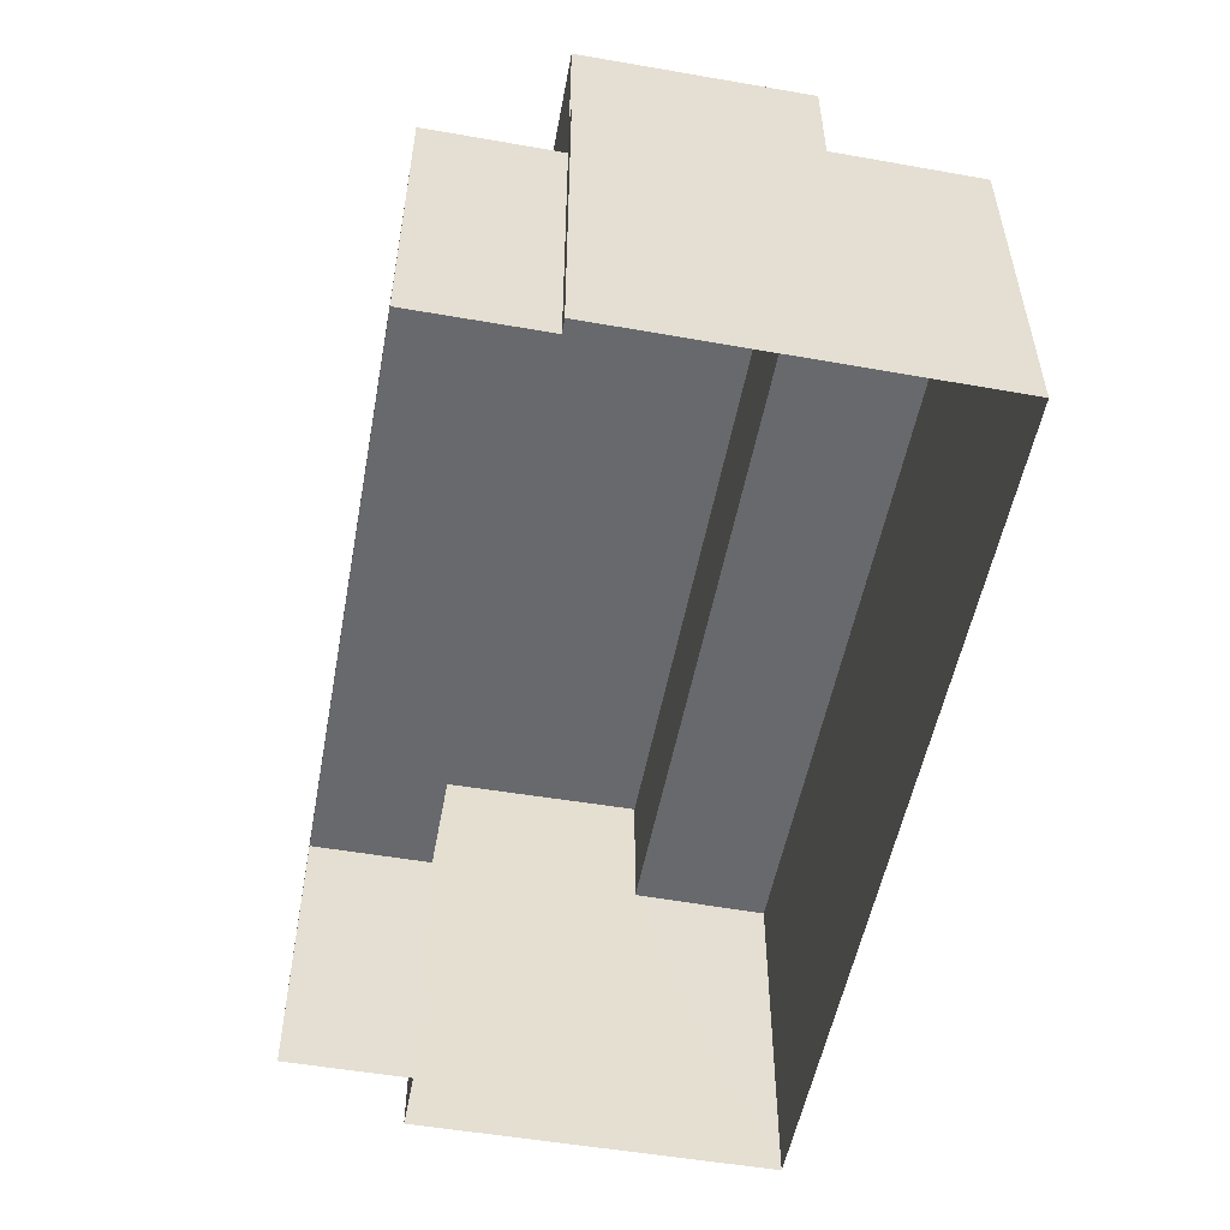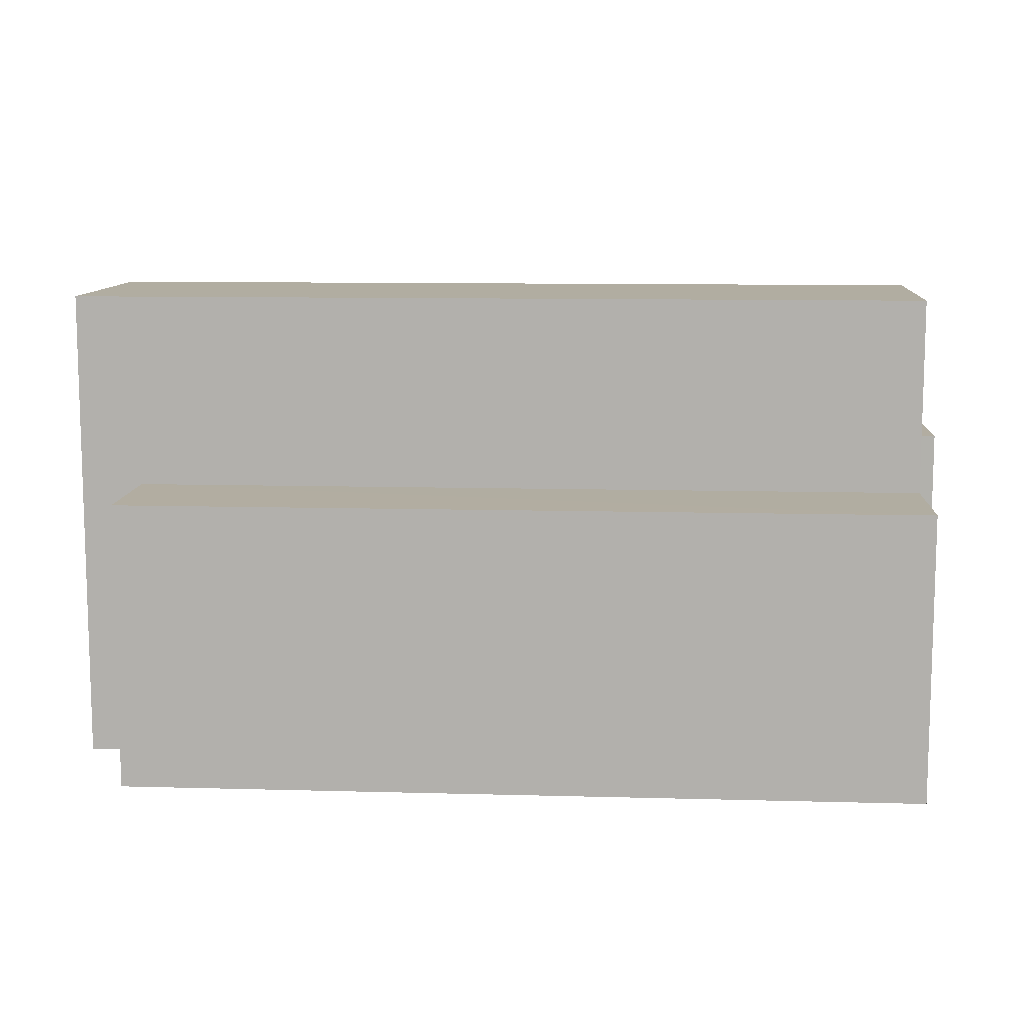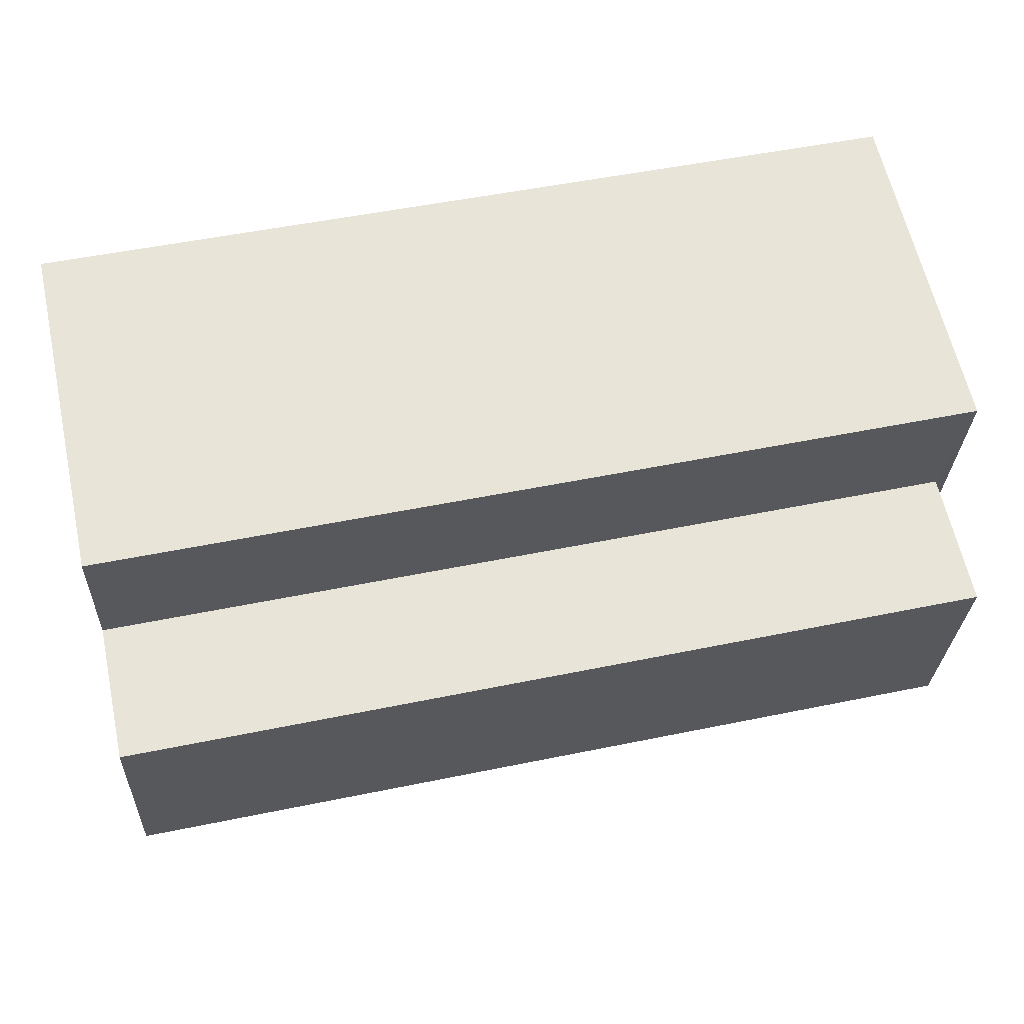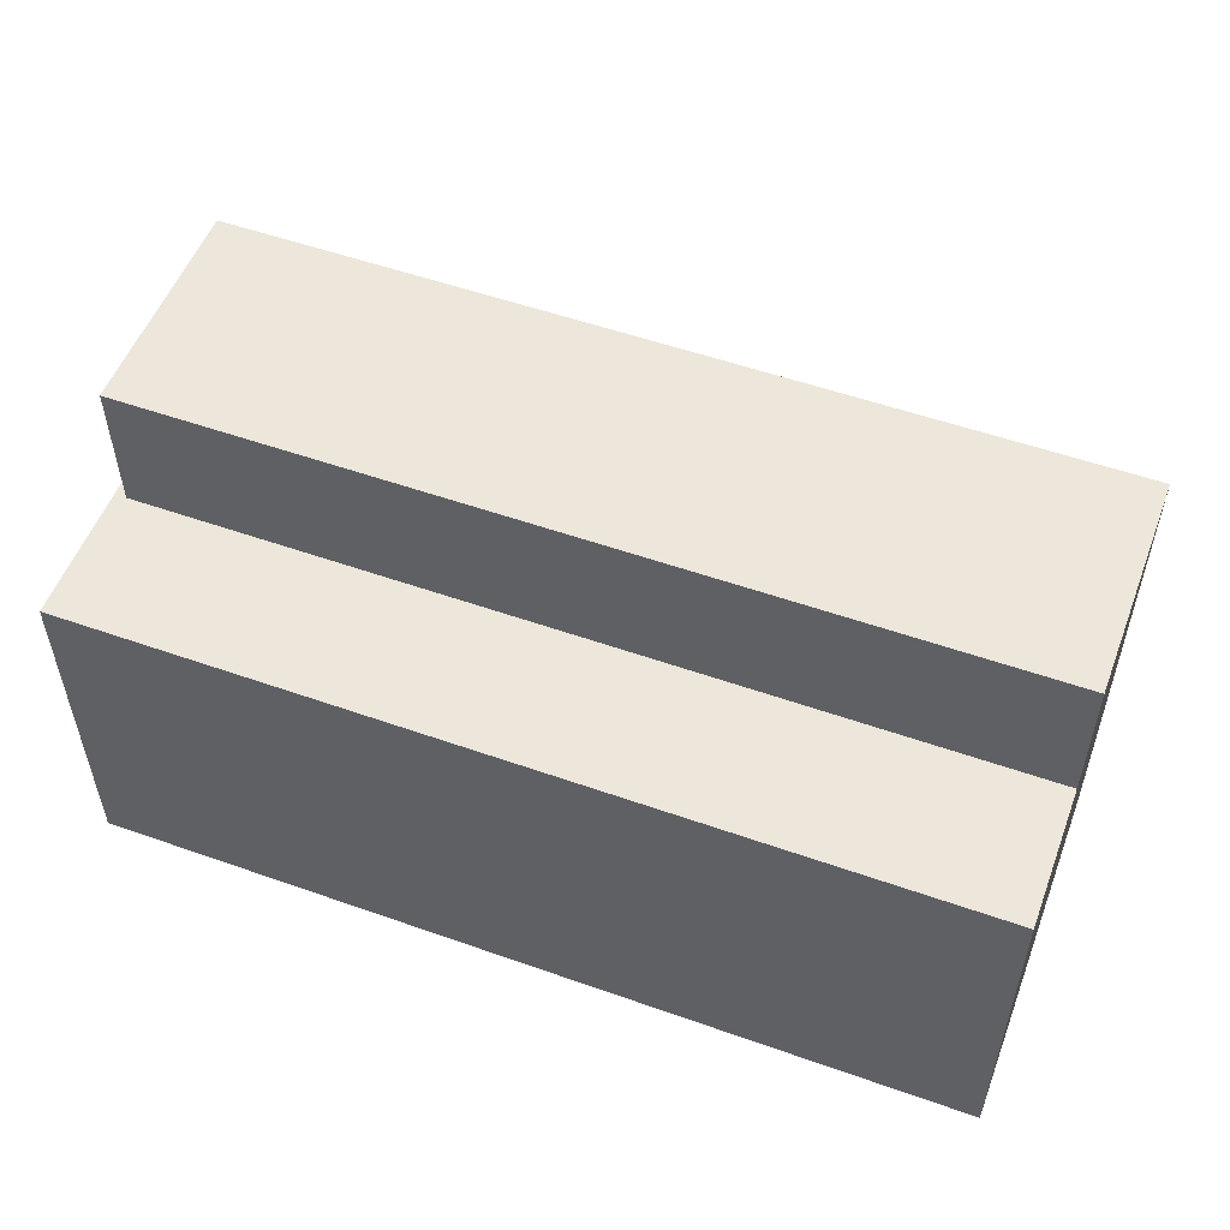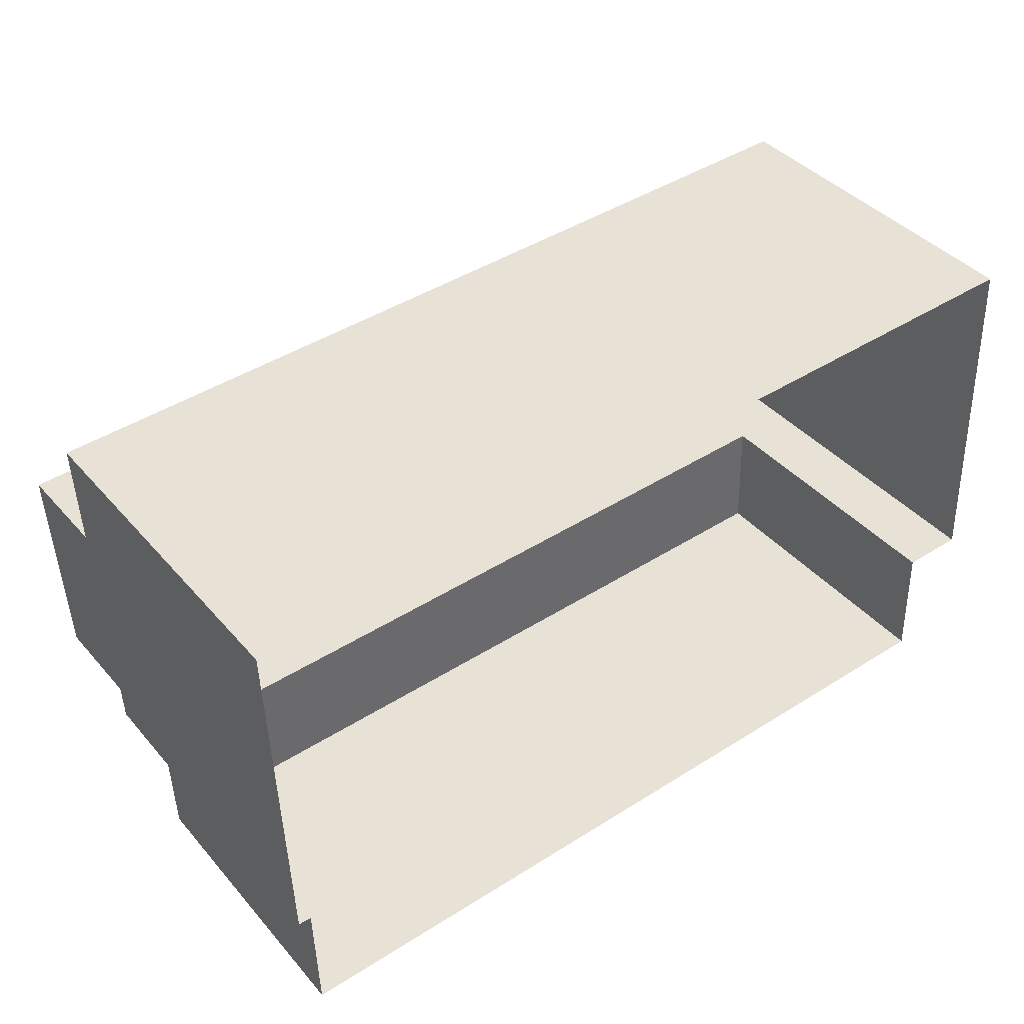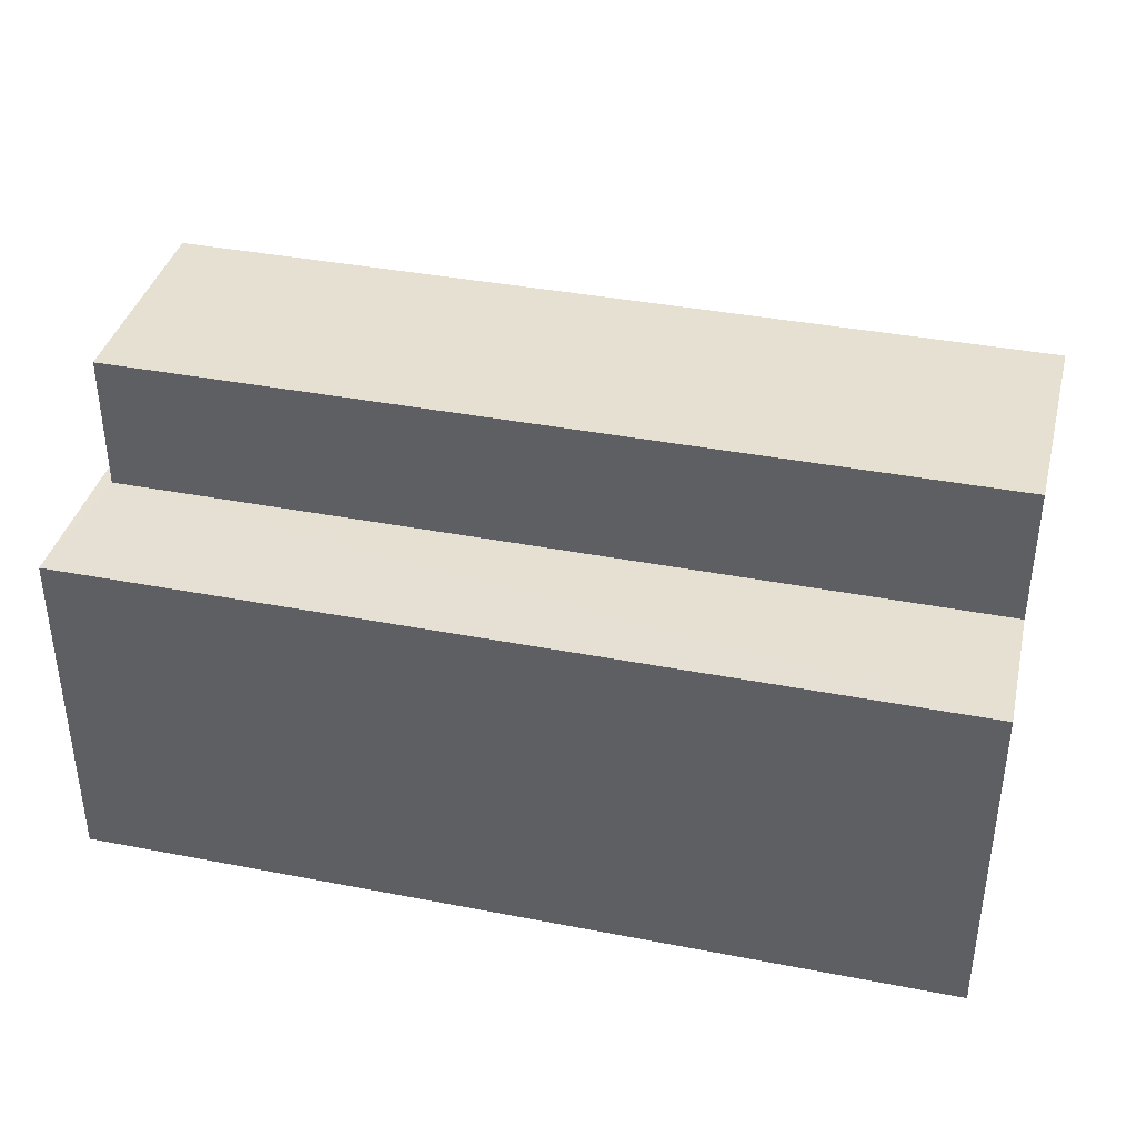
<metadata>
{"format":"obj","ext":"obj","renderer":"f3d","projection":"perspective","resolution":1024,"background":"white","views":[{"elev":-52.8,"azim":77.2,"up":"+Z"},{"elev":10.4,"azim":1.7,"up":"+Z"},{"elev":62.0,"azim":-12.4,"up":"+Y"},{"elev":53.7,"azim":-161.6,"up":"+Z"},{"elev":40.2,"azim":143.5,"up":"+Y"},{"elev":38.3,"azim":-168.5,"up":"+Z"}]}
</metadata>
<code>
v -3.719e+05 -1.045e+05 29.76
v -3.719e+05 -1.045e+05 29.76
v -3.719e+05 -1.045e+05 29.76
v -3.719e+05 -1.045e+05 29.76
v -3.719e+05 -1.045e+05 29.76
v -3.719e+05 -1.045e+05 29.76
v -3.719e+05 -1.045e+05 29.76
v -3.719e+05 -1.045e+05 29.76
v -3.719e+05 -1.045e+05 38.27
v -3.719e+05 -1.045e+05 38.27
v -3.719e+05 -1.045e+05 38.27
v -3.719e+05 -1.045e+05 38.27
v -3.719e+05 -1.045e+05 44.04
v -3.719e+05 -1.045e+05 44.04
v -3.719e+05 -1.045e+05 44.04
v -3.719e+05 -1.045e+05 44.04
v -3.719e+05 -1.045e+05 40.01
v -3.719e+05 -1.045e+05 40.01
v -3.719e+05 -1.045e+05 40.01
v -3.719e+05 -1.045e+05 40.01
v -3.719e+05 -1.045e+05 40.01
v -3.719e+05 -1.045e+05 40.01
f 1 2 3
f 4 1 3
f 2 5 6
f 7 3 8
f 3 6 8
f 3 2 6
f 9 10 11
f 12 9 11
f 13 14 15
f 16 13 15
f 17 18 19
f 19 18 20
f 17 21 18
f 20 18 22
f 3 7 10
f 9 3 10
f 10 7 8
f 11 10 8
f 18 16 15
f 18 21 16
f 19 5 2
f 19 20 5
f 17 1 21
f 1 4 21
f 21 13 16
f 21 4 13
f 22 15 14
f 22 18 15
f 19 2 1
f 17 19 1
f 6 11 8
f 6 12 11
f 22 14 9
f 12 20 22
f 20 12 5
f 14 13 9
f 5 12 6
f 9 13 4
f 9 4 3
f 12 22 9

</code>
